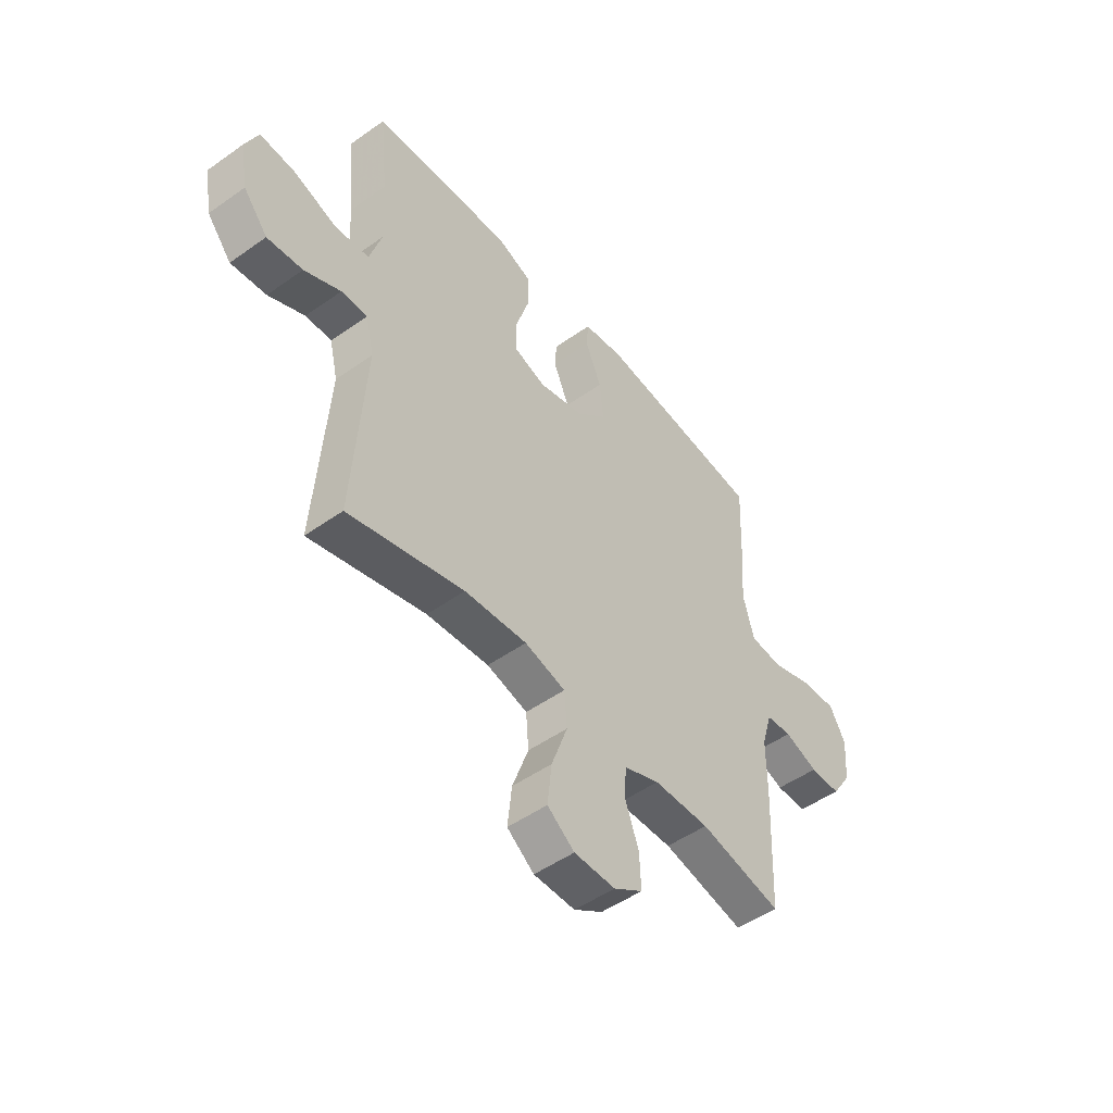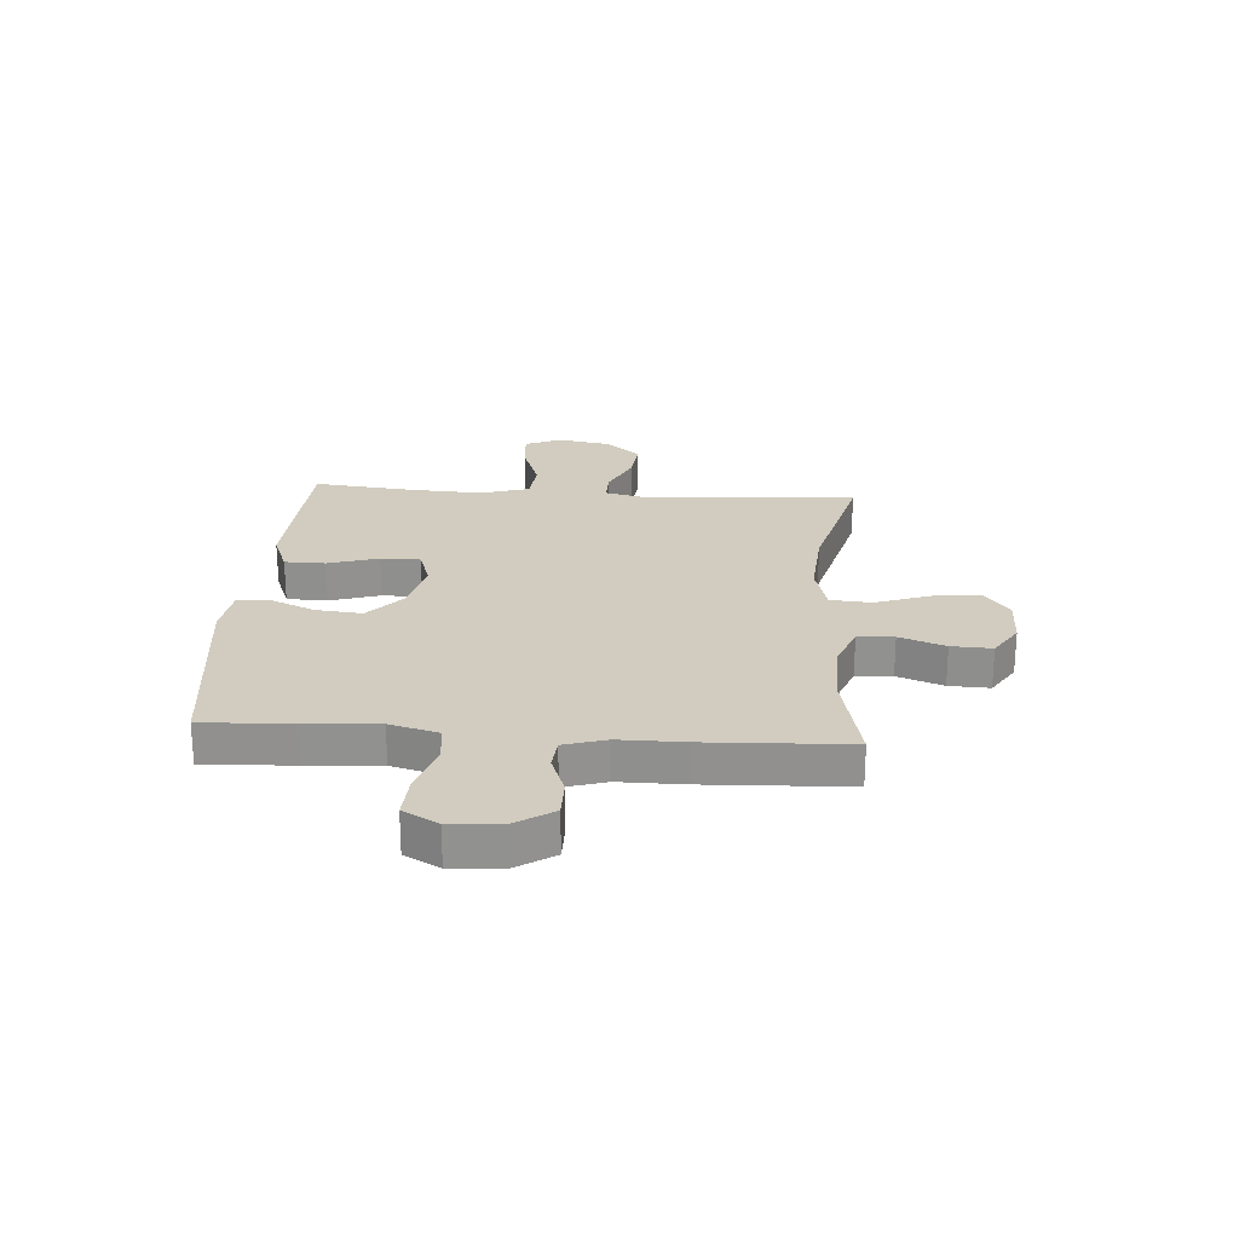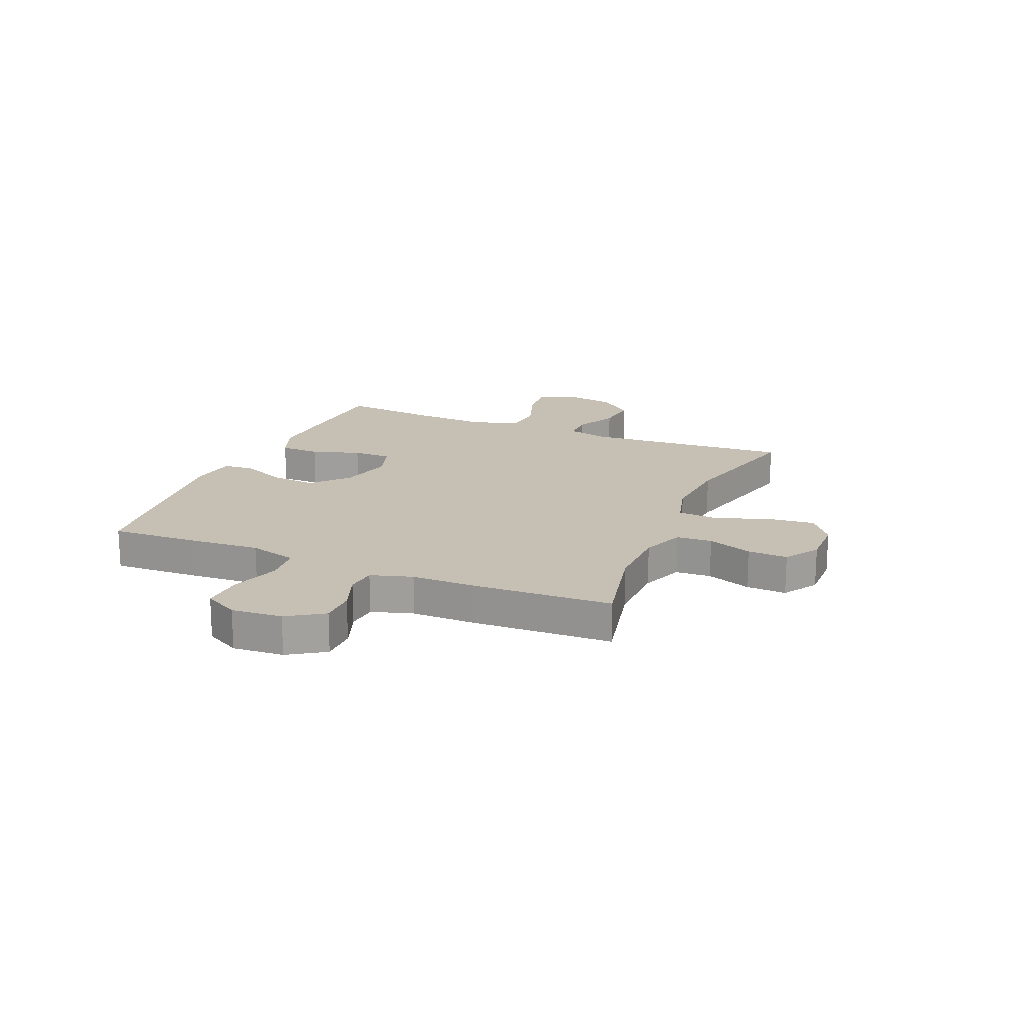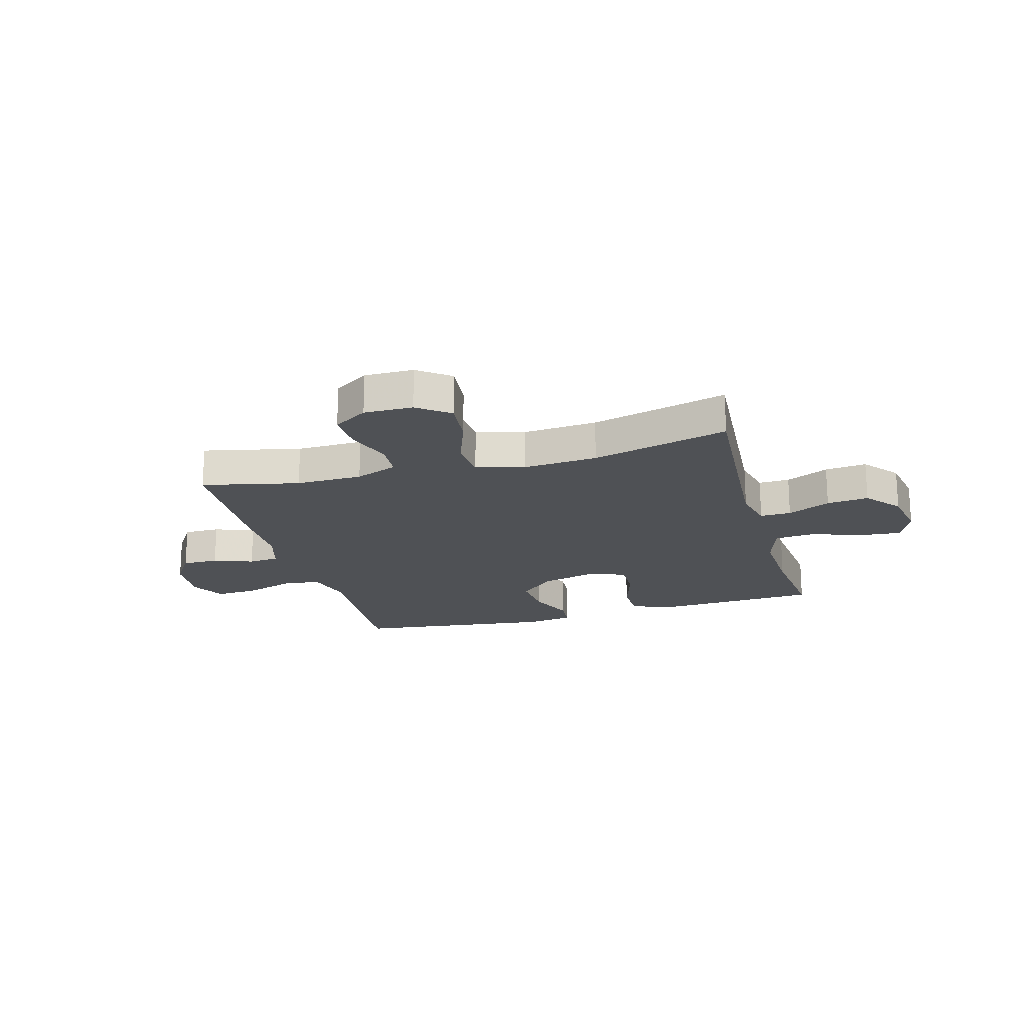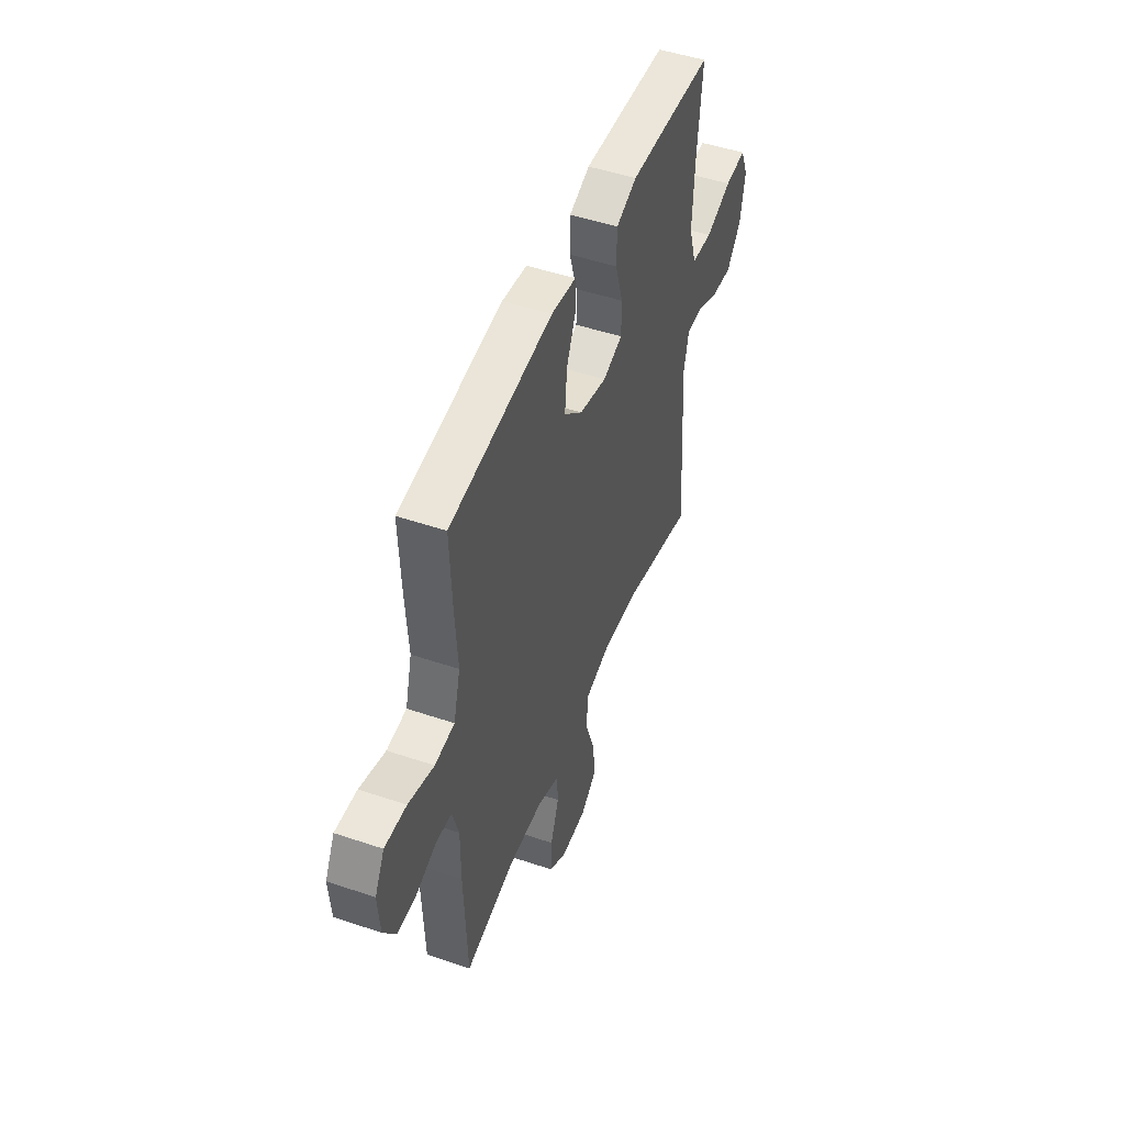
<metadata>
{"format":"obj","ext":"obj","renderer":"f3d","projection":"perspective","resolution":1024,"background":"white","views":[{"elev":-49.6,"azim":-51.9,"up":"+Z"},{"elev":24.1,"azim":94.1,"up":"+Y"},{"elev":18.1,"azim":112.9,"up":"+Y"},{"elev":-19.8,"azim":-164.4,"up":"+Y"},{"elev":48.7,"azim":110.6,"up":"+Z"}]}
</metadata>
<code>
v -0.5 0.07 0.5
v -0.309 0.07 0.51
v -0.195 0.07 0.515
v -0.121 0.07 0.486
v -0.12 0.07 0.413
v -0.148 0.07 0.323
v -0.148 0.07 0.252
v -0.078 0.07 0.229
v 0.02 0.07 0.253
v 0.086 0.07 0.312
v 0.078 0.07 0.395
v 0.043 0.07 0.477
v 0.047 0.07 0.533
v 0.135 0.07 0.545
v 0.5 0.07 0.5
v 0.493 0.07 0.342
v 0.484 0.07 0.21
v 0.508 0.07 0.122
v 0.578 0.07 0.115
v 0.669 0.07 0.144
v 0.746 0.07 0.148
v 0.78 0.07 0.085
v 0.773 0.07 -0.008
v 0.73 0.07 -0.074
v 0.663 0.07 -0.074
v 0.59 0.07 -0.047
v 0.534 0.07 -0.052
v 0.511 0.07 -0.128
v 0.511 0.07 -0.244
v 0.5 0.07 -0.5
v 0.321 0.07 -0.46
v 0.199 0.07 -0.462
v 0.121 0.07 -0.492
v 0.117 0.07 -0.557
v 0.147 0.07 -0.639
v 0.15 0.07 -0.712
v 0.087 0.07 -0.752
v -0.003 0.07 -0.751
v -0.062 0.07 -0.707
v -0.053 0.07 -0.622
v -0.018 0.07 -0.524
v -0.024 0.07 -0.45
v -0.113 0.07 -0.426
v -0.249 0.07 -0.436
v -0.5 0.07 -0.5
v -0.474 0.07 -0.12
v -0.492 0.07 -0.043
v -0.549 0.07 -0.044
v -0.628 0.07 -0.081
v -0.705 0.07 -0.089
v -0.758 0.07 -0.025
v -0.775 0.07 0.069
v -0.747 0.07 0.134
v -0.671 0.07 0.128
v -0.577 0.07 0.095
v -0.502 0.07 0.101
v -0.475 0.07 0.189
v -0.482 0.07 0.324
v -0.5 0 0.5
v -0.309 0 0.51
v -0.195 0 0.515
v -0.121 0 0.486
v -0.12 0 0.413
v -0.148 0 0.323
v -0.148 0 0.252
v -0.078 0 0.229
v 0.02 0 0.253
v 0.086 0 0.312
v 0.078 0 0.395
v 0.043 0 0.477
v 0.047 0 0.533
v 0.135 0 0.545
v 0.5 0 0.5
v 0.493 0 0.342
v 0.484 0 0.21
v 0.508 0 0.122
v 0.578 0 0.115
v 0.669 0 0.144
v 0.746 0 0.148
v 0.78 0 0.085
v 0.773 0 -0.008
v 0.73 0 -0.074
v 0.663 0 -0.074
v 0.59 0 -0.047
v 0.534 0 -0.052
v 0.511 0 -0.128
v 0.511 0 -0.244
v 0.5 0 -0.5
v 0.321 0 -0.46
v 0.199 0 -0.462
v 0.121 0 -0.492
v 0.117 0 -0.557
v 0.147 0 -0.639
v 0.15 0 -0.712
v 0.087 0 -0.752
v -0.003 0 -0.751
v -0.062 0 -0.707
v -0.053 0 -0.622
v -0.018 0 -0.524
v -0.024 0 -0.45
v -0.113 0 -0.426
v -0.249 0 -0.436
v -0.5 0 -0.5
v -0.474 0 -0.12
v -0.492 0 -0.043
v -0.549 0 -0.044
v -0.628 0 -0.081
v -0.705 0 -0.089
v -0.758 0 -0.025
v -0.775 0 0.069
v -0.747 0 0.134
v -0.671 0 0.128
v -0.577 0 0.095
v -0.502 0 0.101
v -0.475 0 0.189
v -0.482 0 0.324
f 52 53 54 55
f 52 55 56
f 51 52 56
f 48 49 50 51
f 47 48 51 56
f 46 47 56 57
f 44 45 46
f 43 44 46 57
f 38 39 40 41
f 36 37 38 41
f 34 35 36 41
f 33 34 41 42
f 32 33 42
f 31 32 42 43
f 28 29 30 31
f 27 28 31 43
f 23 24 25 26
f 23 26 27
f 22 23 27
f 19 20 21 22
f 18 19 22 27
f 17 18 27 43
f 11 12 13 14
f 10 11 14 15
f 9 10 15 16
f 3 4 5 6
f 3 6 7
f 58 1 2 3
f 58 3 7
f 57 58 7 8
f 43 57 8
f 16 17 43
f 8 9 16 43
f 113 112 111 110
f 114 113 110
f 114 110 109
f 109 108 107 106
f 114 109 106 105
f 115 114 105 104
f 104 103 102
f 115 104 102 101
f 99 98 97 96
f 99 96 95 94
f 99 94 93 92
f 100 99 92 91
f 100 91 90
f 101 100 90 89
f 89 88 87 86
f 101 89 86 85
f 84 83 82 81
f 85 84 81
f 85 81 80
f 80 79 78 77
f 85 80 77 76
f 101 85 76 75
f 72 71 70 69
f 73 72 69 68
f 74 73 68 67
f 64 63 62 61
f 65 64 61
f 61 60 59 116
f 65 61 116
f 66 65 116 115
f 66 115 101
f 101 75 74
f 101 74 67 66
f 1 59 60 2
f 2 60 61 3
f 3 61 62 4
f 4 62 63 5
f 5 63 64 6
f 6 64 65 7
f 7 65 66 8
f 8 66 67 9
f 9 67 68 10
f 10 68 69 11
f 11 69 70 12
f 12 70 71 13
f 13 71 72 14
f 14 72 73 15
f 15 73 74 16
f 16 74 75 17
f 17 75 76 18
f 18 76 77 19
f 19 77 78 20
f 20 78 79 21
f 21 79 80 22
f 22 80 81 23
f 23 81 82 24
f 24 82 83 25
f 25 83 84 26
f 26 84 85 27
f 27 85 86 28
f 28 86 87 29
f 29 87 88 30
f 30 88 89 31
f 31 89 90 32
f 32 90 91 33
f 33 91 92 34
f 34 92 93 35
f 35 93 94 36
f 36 94 95 37
f 37 95 96 38
f 38 96 97 39
f 39 97 98 40
f 40 98 99 41
f 41 99 100 42
f 42 100 101 43
f 43 101 102 44
f 44 102 103 45
f 45 103 104 46
f 46 104 105 47
f 47 105 106 48
f 48 106 107 49
f 49 107 108 50
f 50 108 109 51
f 51 109 110 52
f 52 110 111 53
f 53 111 112 54
f 54 112 113 55
f 55 113 114 56
f 56 114 115 57
f 57 115 116 58
f 58 116 59 1

</code>
